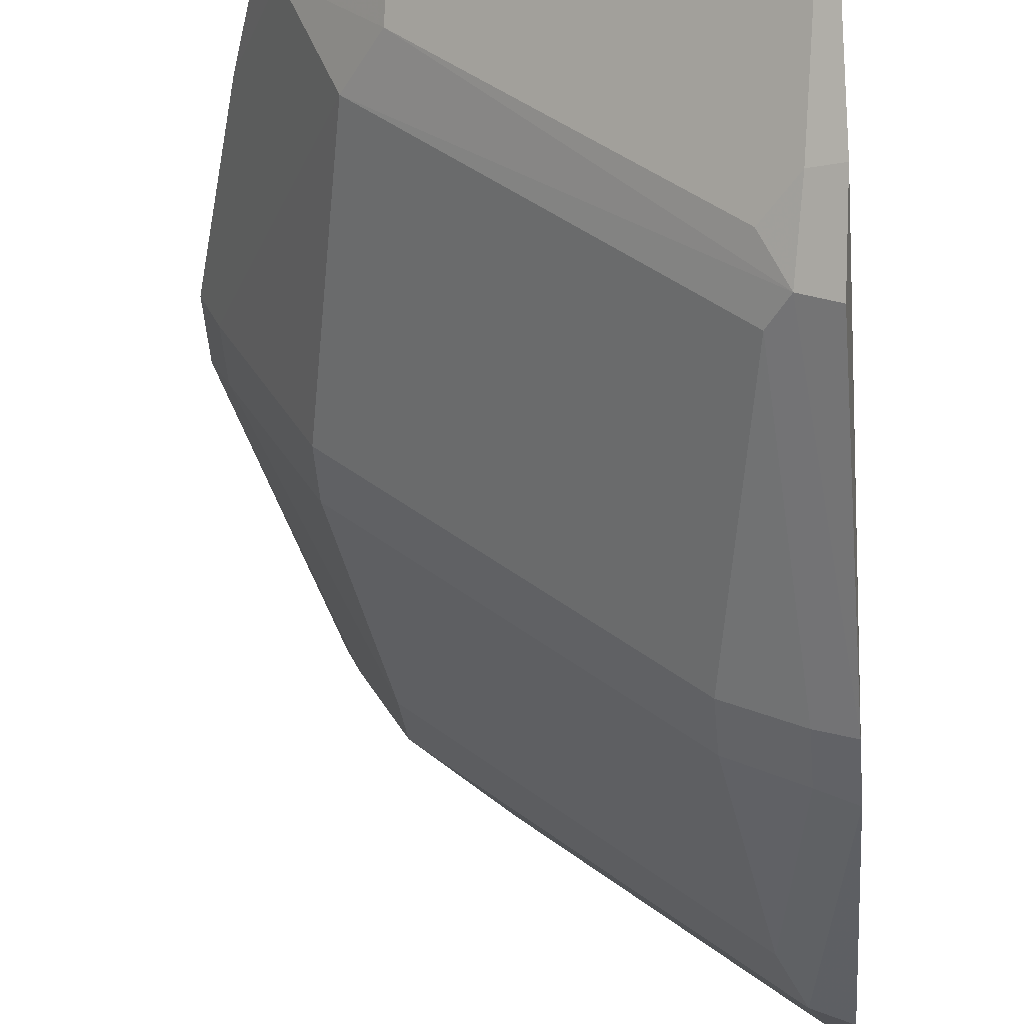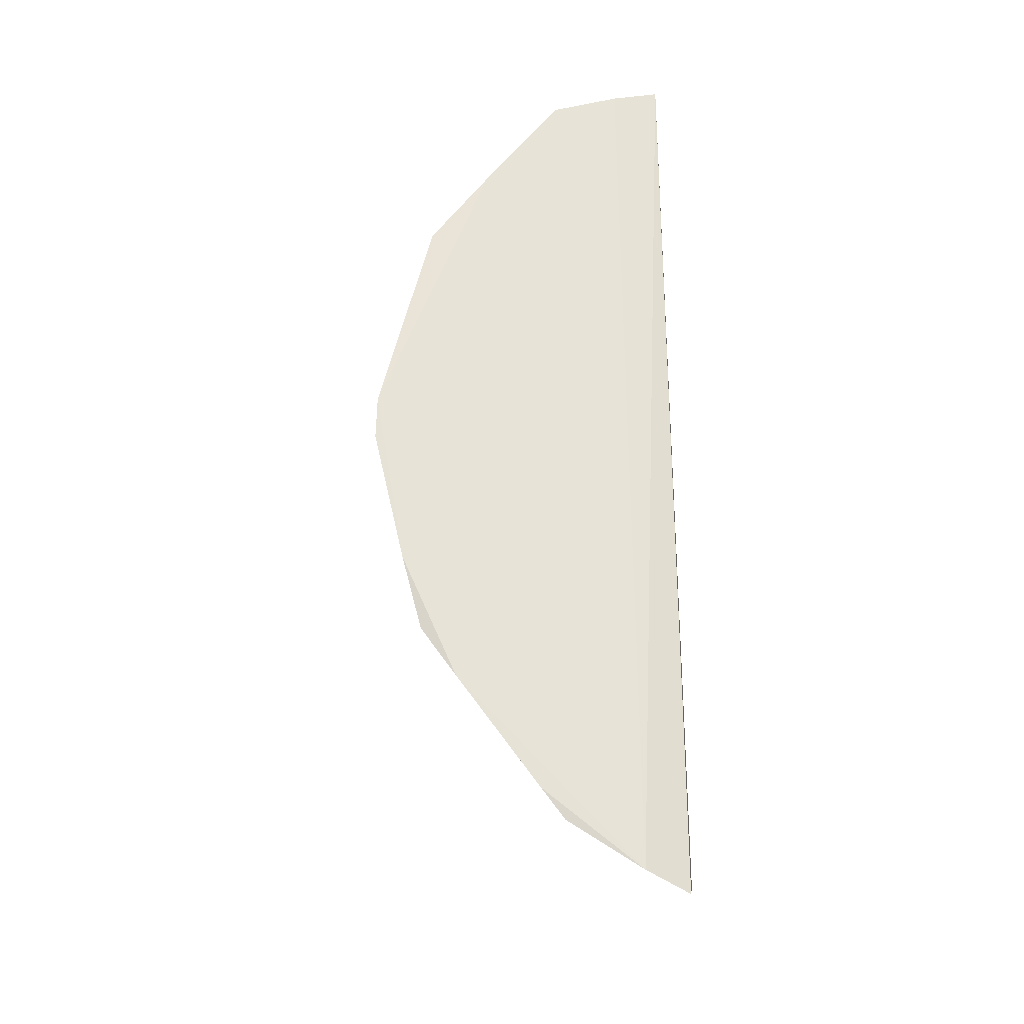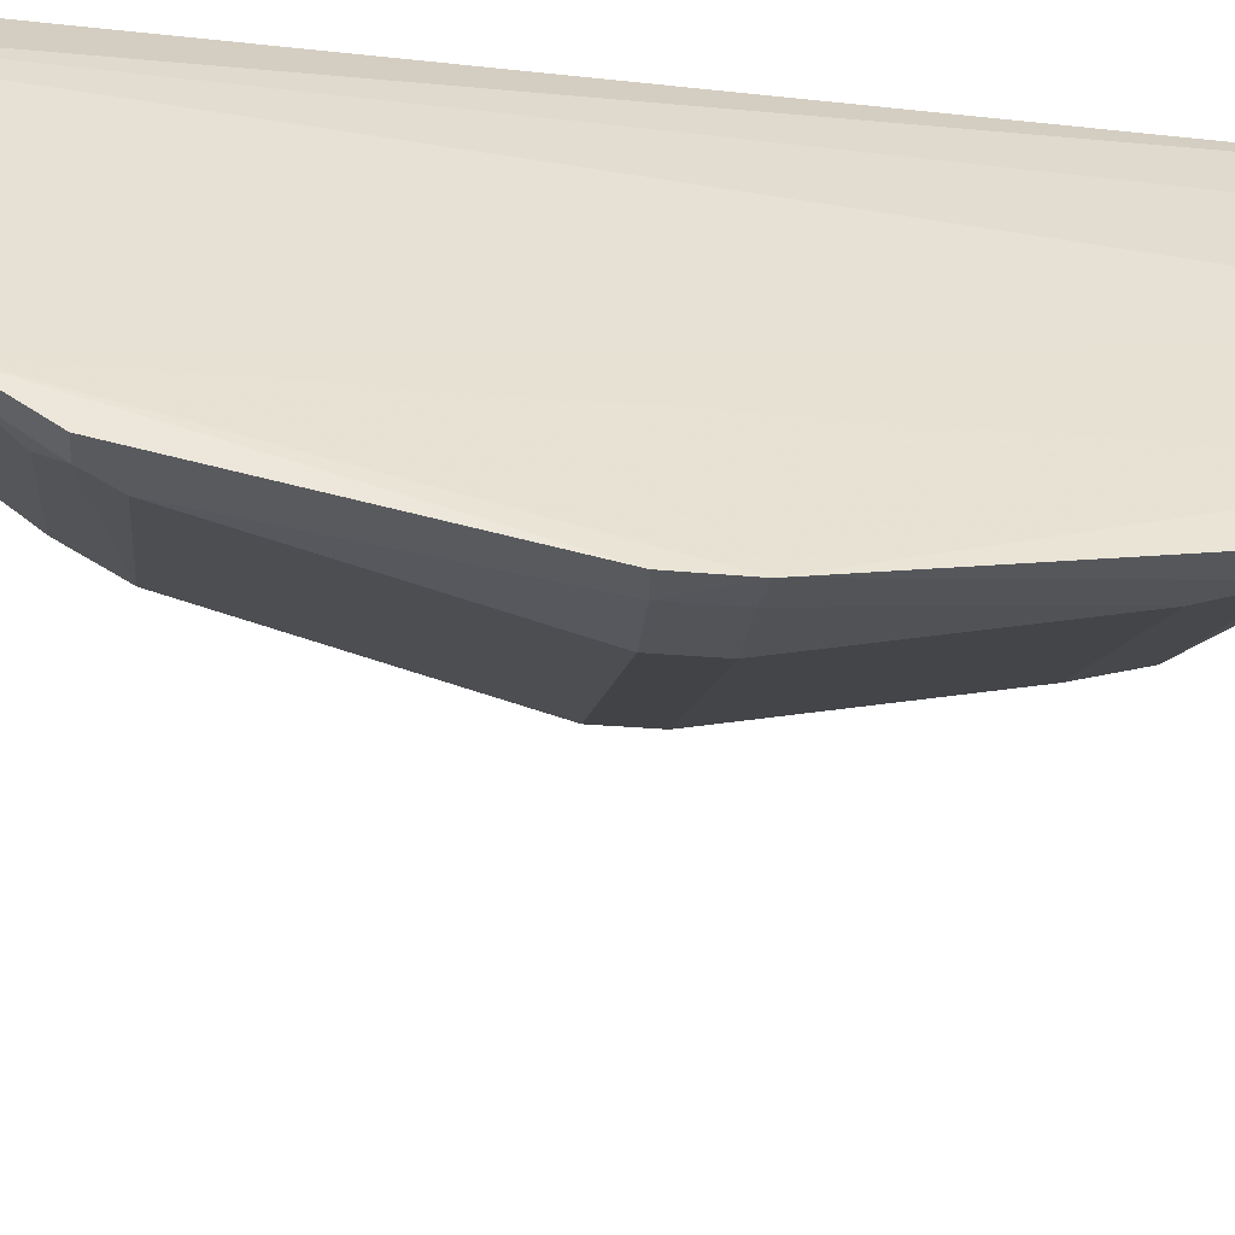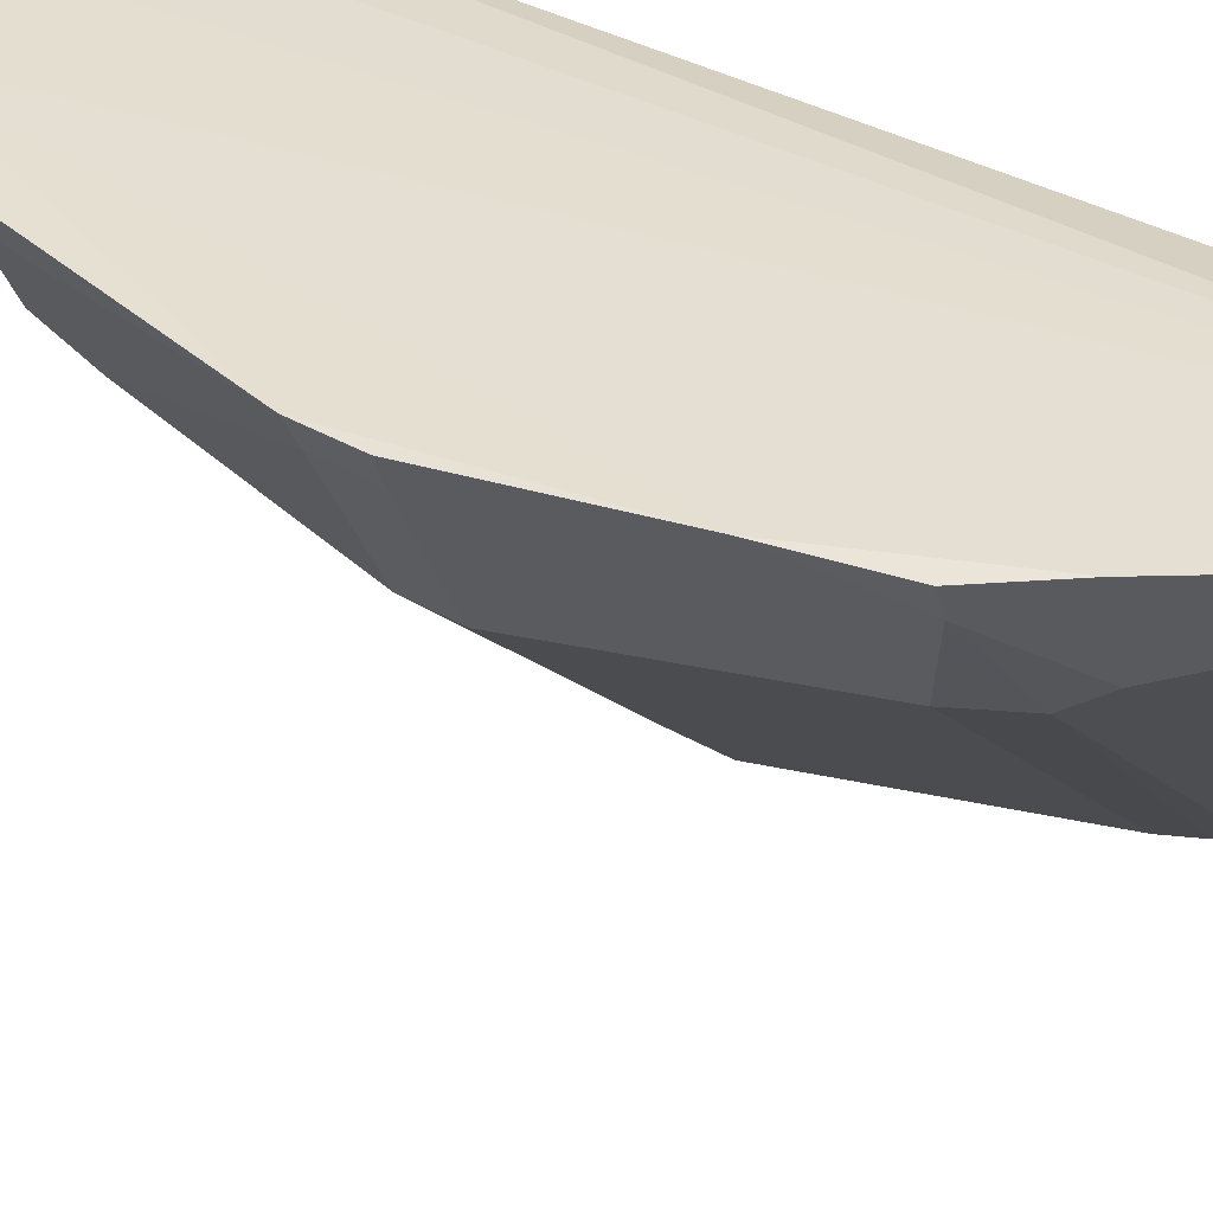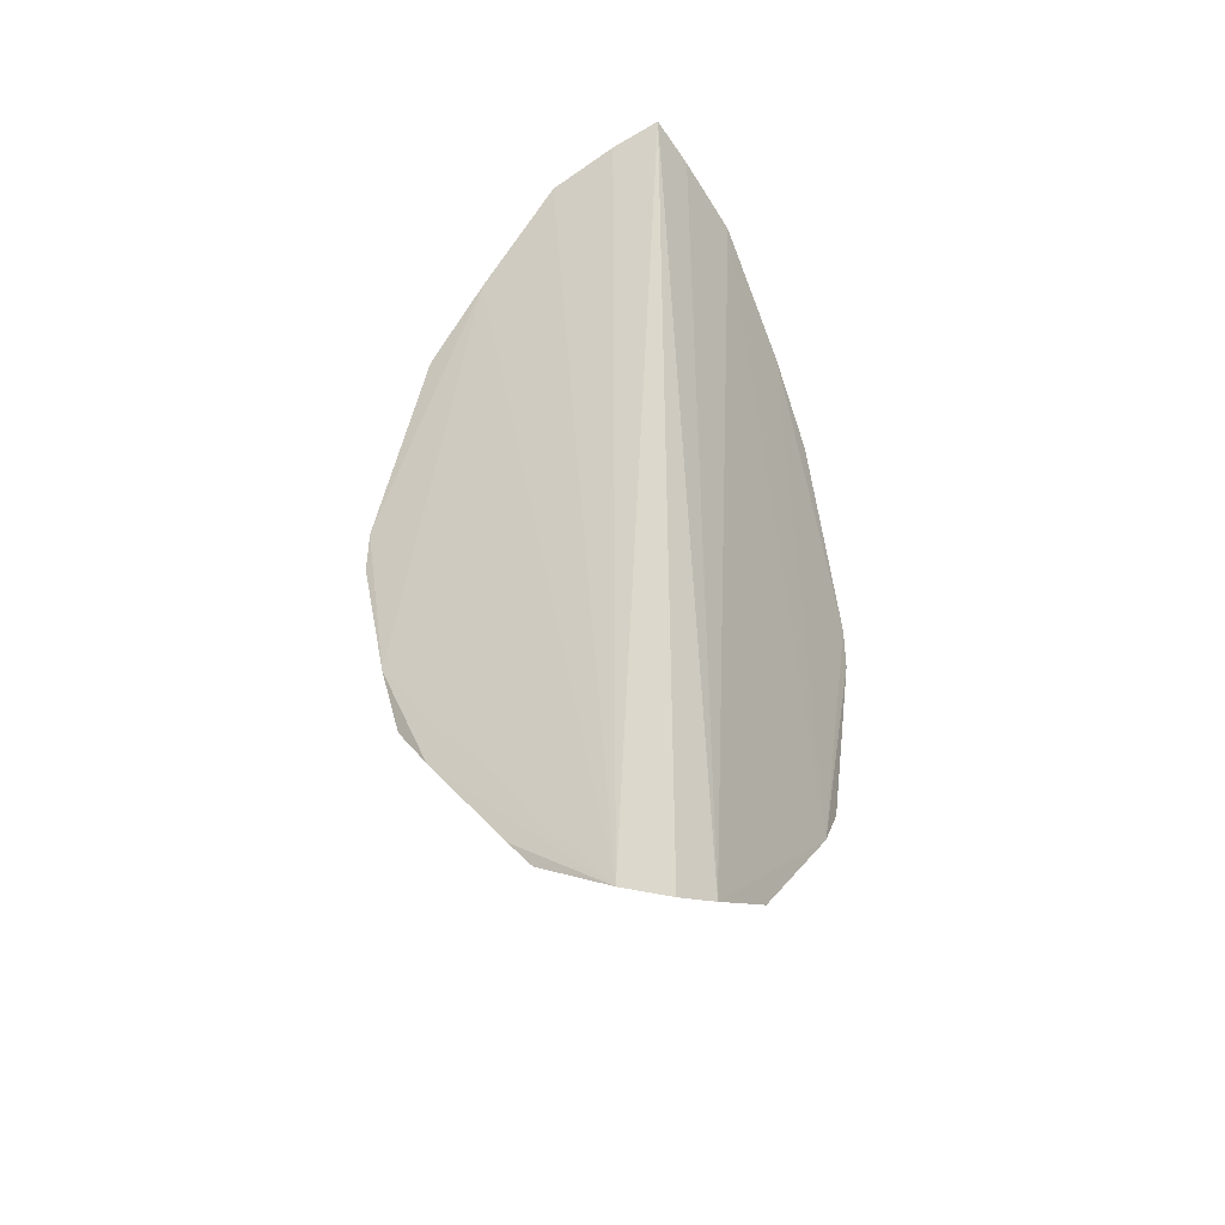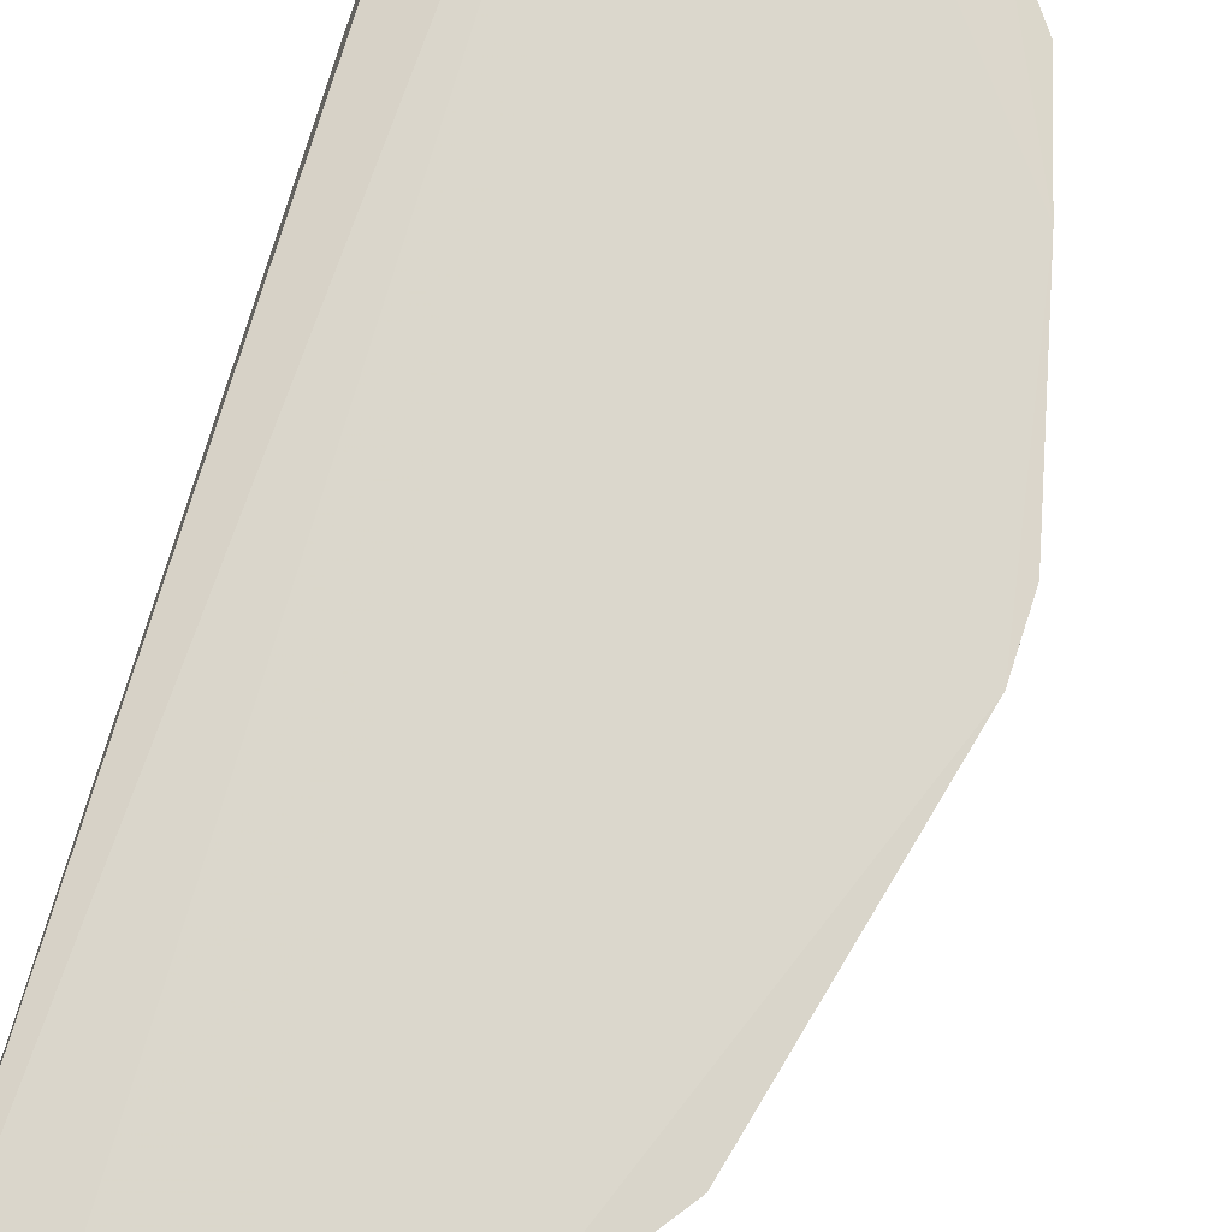
<metadata>
{"format":"obj","ext":"obj","renderer":"f3d","projection":"perspective","resolution":1024,"background":"white","views":[{"elev":-48.6,"azim":-176.5,"up":"+Y"},{"elev":-26.6,"azim":173.6,"up":"+Z"},{"elev":-52.0,"azim":-96.7,"up":"+Y"},{"elev":36.9,"azim":124.9,"up":"+Y"},{"elev":-42.1,"azim":-149.4,"up":"+Z"},{"elev":73.0,"azim":16.5,"up":"+Y"}]}
</metadata>
<code>
v 0.2587 -0.4192 -0.04442
v 0.4351 -0.2288 -0.06888
v 0.3854 -0.2721 0.06859
v 0.2635 -0.2332 0.1961
v 0.2633 -0.233 -0.326
v 0.4053 -0.2291 0.07132
v 0.2583 -0.3577 0.1152
v 0.4005 -0.2944 -0.04627
v 0.3289 -0.2287 0.1739
v 0.2721 -0.3854 0.06859
v 0.2576 -0.2576 -0.3156
v 0.4345 -0.2285 -0.04437
v 0.3259 -0.2368 0.1724
v 0.2879 -0.2273 -0.3156
v 0.2593 -0.39 0.0712
v 0.2649 -0.3558 0.1108
v 0.3866 -0.2809 0.04506
v 0.2944 -0.4005 -0.04627
v 0.2578 -0.372 -0.2125
v 0.2579 -0.3033 0.1739
v 0.4008 -0.2419 0.06859
v 0.4292 -0.241 -0.06748
v 0.373 -0.228 0.1153
v 0.2909 -0.2303 0.1877
v 0.4177 -0.2277 -0.1441
v 0.3558 -0.2649 0.1108
v 0.4287 -0.2407 -0.04576
v 0.2709 -0.4133 -0.04582
v 0.2809 -0.3866 0.04506
v 0.2579 -0.3033 -0.2901
v 0.3846 -0.2794 -0.1728
v 0.2606 -0.2606 0.1877
v 0.2894 -0.244 0.1835
v 0.2721 -0.3854 -0.1848
v 0.2948 -0.4009 -0.06697
v 0.327 -0.2376 -0.2865
v 0.4009 -0.2948 -0.06697
v 0.2682 -0.3692 -0.2091
v 0.2599 -0.3912 -0.1853
v 0.2794 -0.3846 -0.1728
v 0.259 -0.4197 -0.06883
v 0.285 -0.2395 -0.3104
v 0.3419 -0.2277 -0.2733
v 0.3713 -0.2804 -0.1939
v 0.2712 -0.4139 -0.06743
v 0.3289 -0.2287 -0.29
v 0.3873 -0.2276 -0.2126
v 0.2804 -0.3713 -0.1939
v 0.4066 -0.2297 -0.1854
v 0.4008 -0.2419 -0.1848
v 0.3692 -0.2682 -0.2091
f 11 4 5
f 13 3 9
f 14 5 4
f 15 10 7
f 15 7 1
f 15 1 10
f 16 10 3
f 16 7 10
f 17 3 10
f 17 12 3
f 19 1 7
f 20 16 13
f 20 7 16
f 20 19 7
f 20 11 19
f 21 12 6
f 21 3 12
f 21 9 3
f 21 6 9
f 22 2 12
f 23 9 6
f 23 6 12
f 23 14 9
f 24 13 9
f 24 14 4
f 24 9 14
f 25 12 2
f 25 23 12
f 25 14 23
f 26 16 3
f 26 3 13
f 26 13 16
f 27 17 8
f 27 12 17
f 27 22 12
f 29 17 10
f 29 28 18
f 29 10 1
f 29 1 28
f 29 18 8
f 29 8 17
f 30 19 11
f 30 11 5
f 31 25 2
f 31 2 22
f 32 20 4
f 32 4 11
f 32 11 20
f 33 20 13
f 33 13 24
f 33 24 4
f 33 4 20
f 35 8 18
f 35 18 28
f 37 31 22
f 37 8 35
f 37 27 8
f 37 22 27
f 38 19 30
f 38 30 36
f 39 38 34
f 39 19 38
f 40 34 31
f 40 37 35
f 40 31 37
f 41 1 19
f 41 19 39
f 41 39 34
f 41 34 40
f 42 36 30
f 42 14 36
f 42 30 5
f 42 5 14
f 44 31 34
f 45 35 28
f 45 28 1
f 45 1 41
f 45 41 40
f 45 40 35
f 46 43 36
f 46 36 14
f 46 14 43
f 47 43 14
f 47 14 25
f 48 44 34
f 48 34 38
f 48 38 44
f 49 47 25
f 50 49 25
f 50 25 31
f 50 31 44
f 50 47 49
f 51 50 44
f 51 47 50
f 51 36 43
f 51 43 47
f 51 44 38
f 51 38 36

</code>
